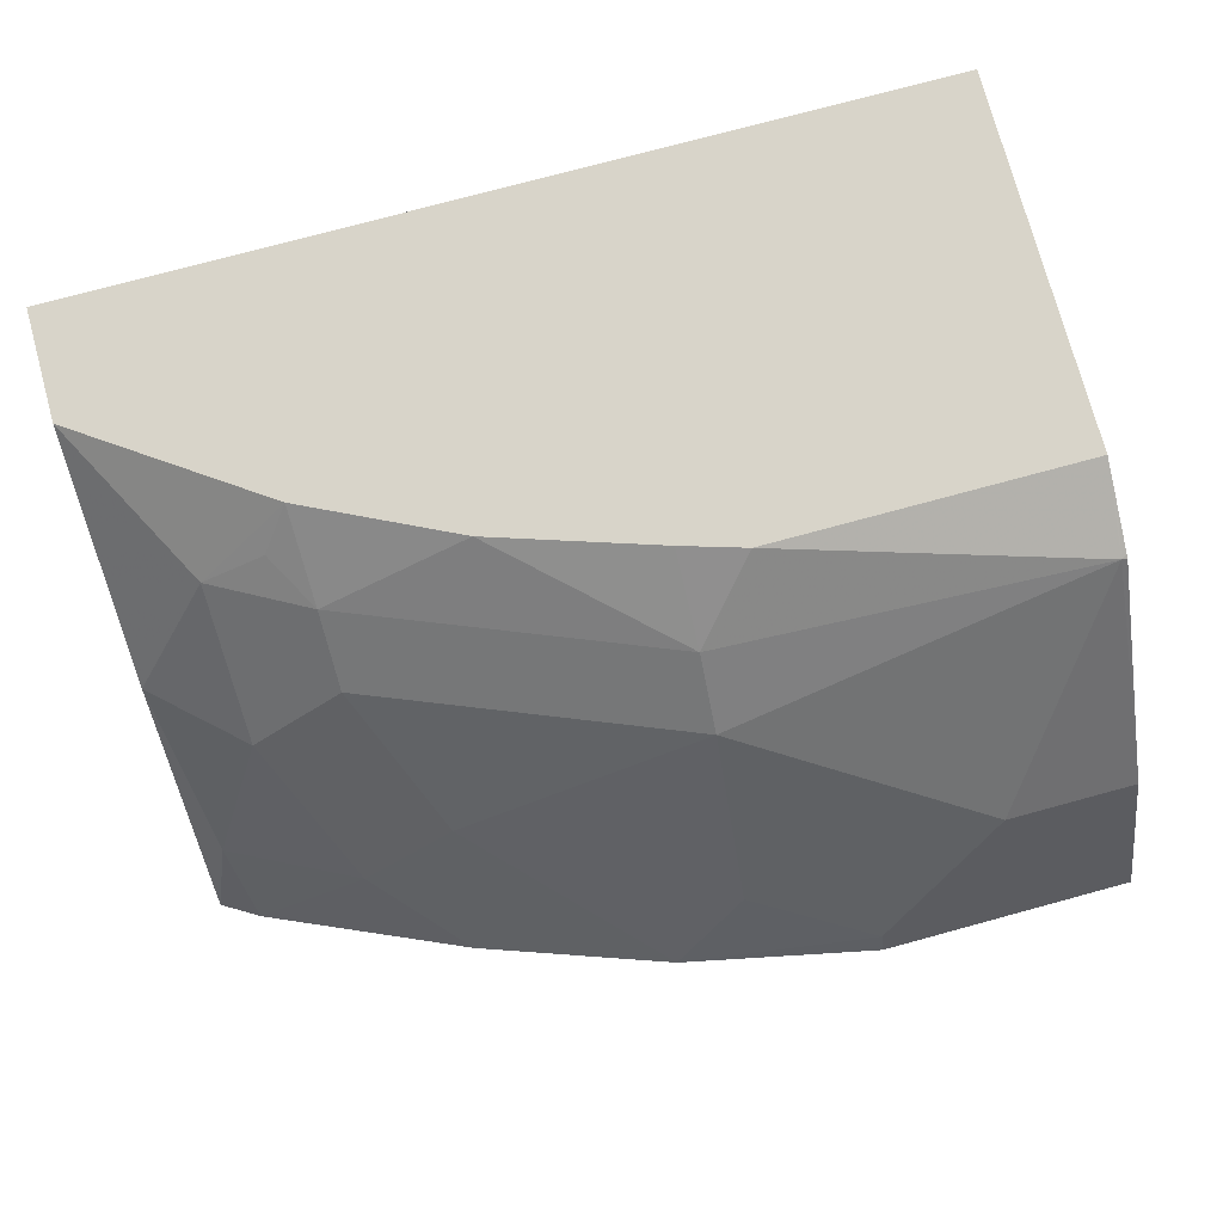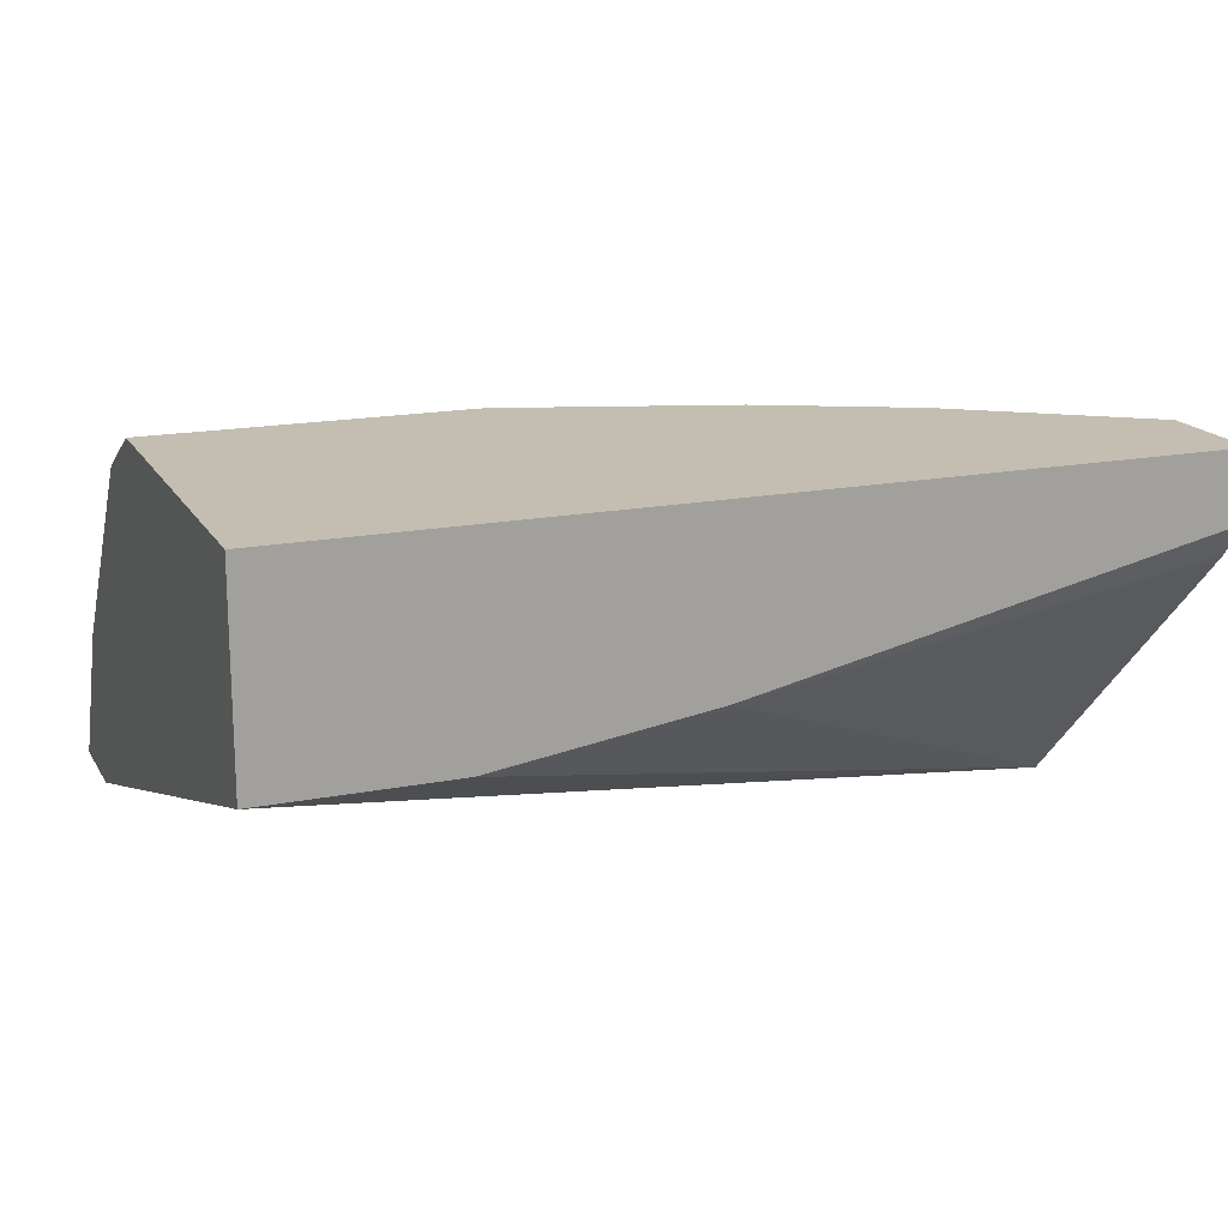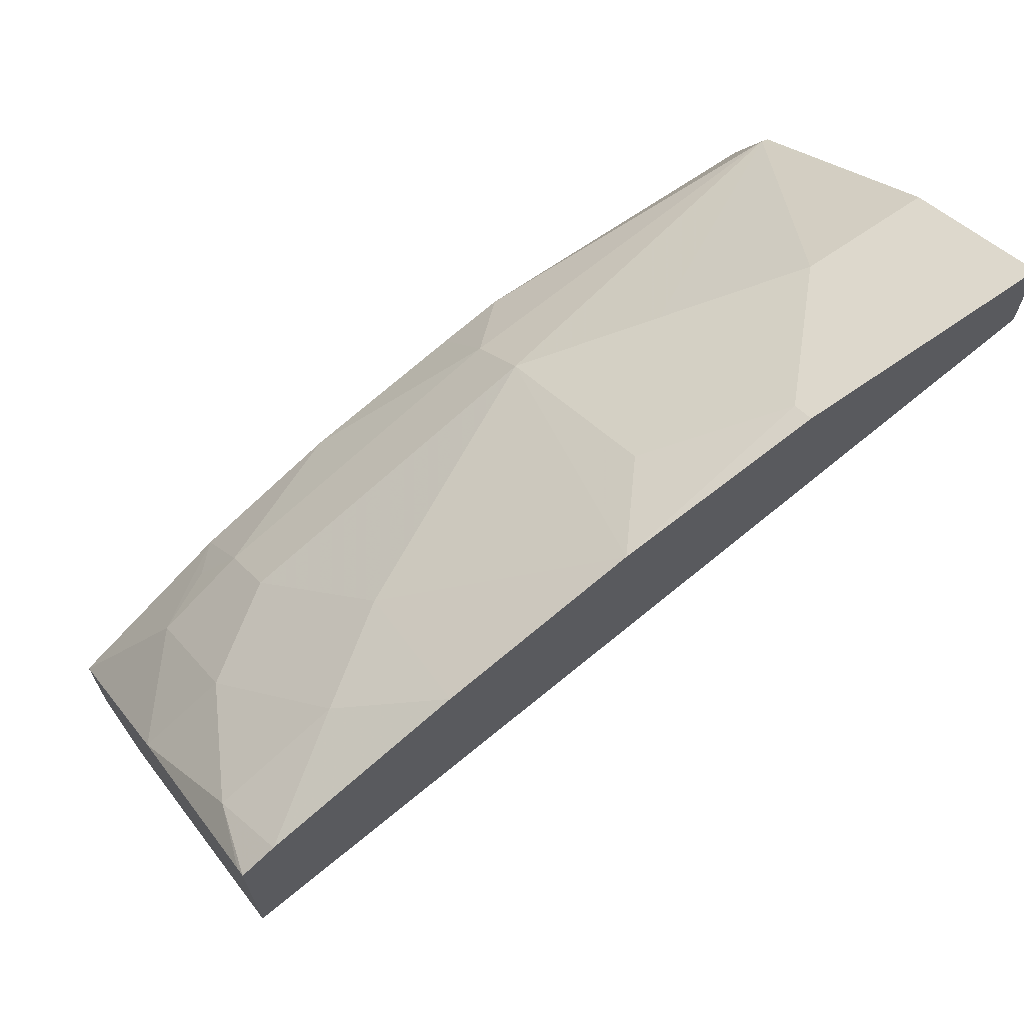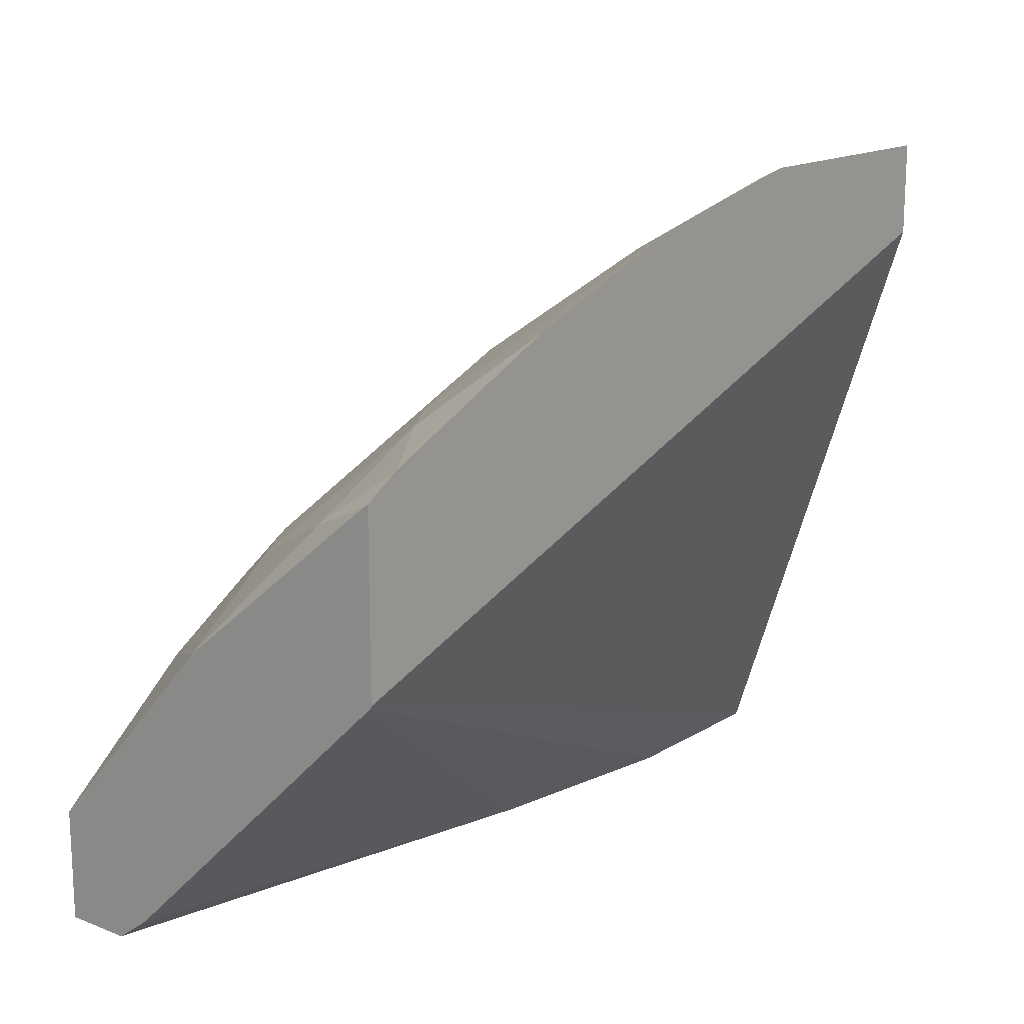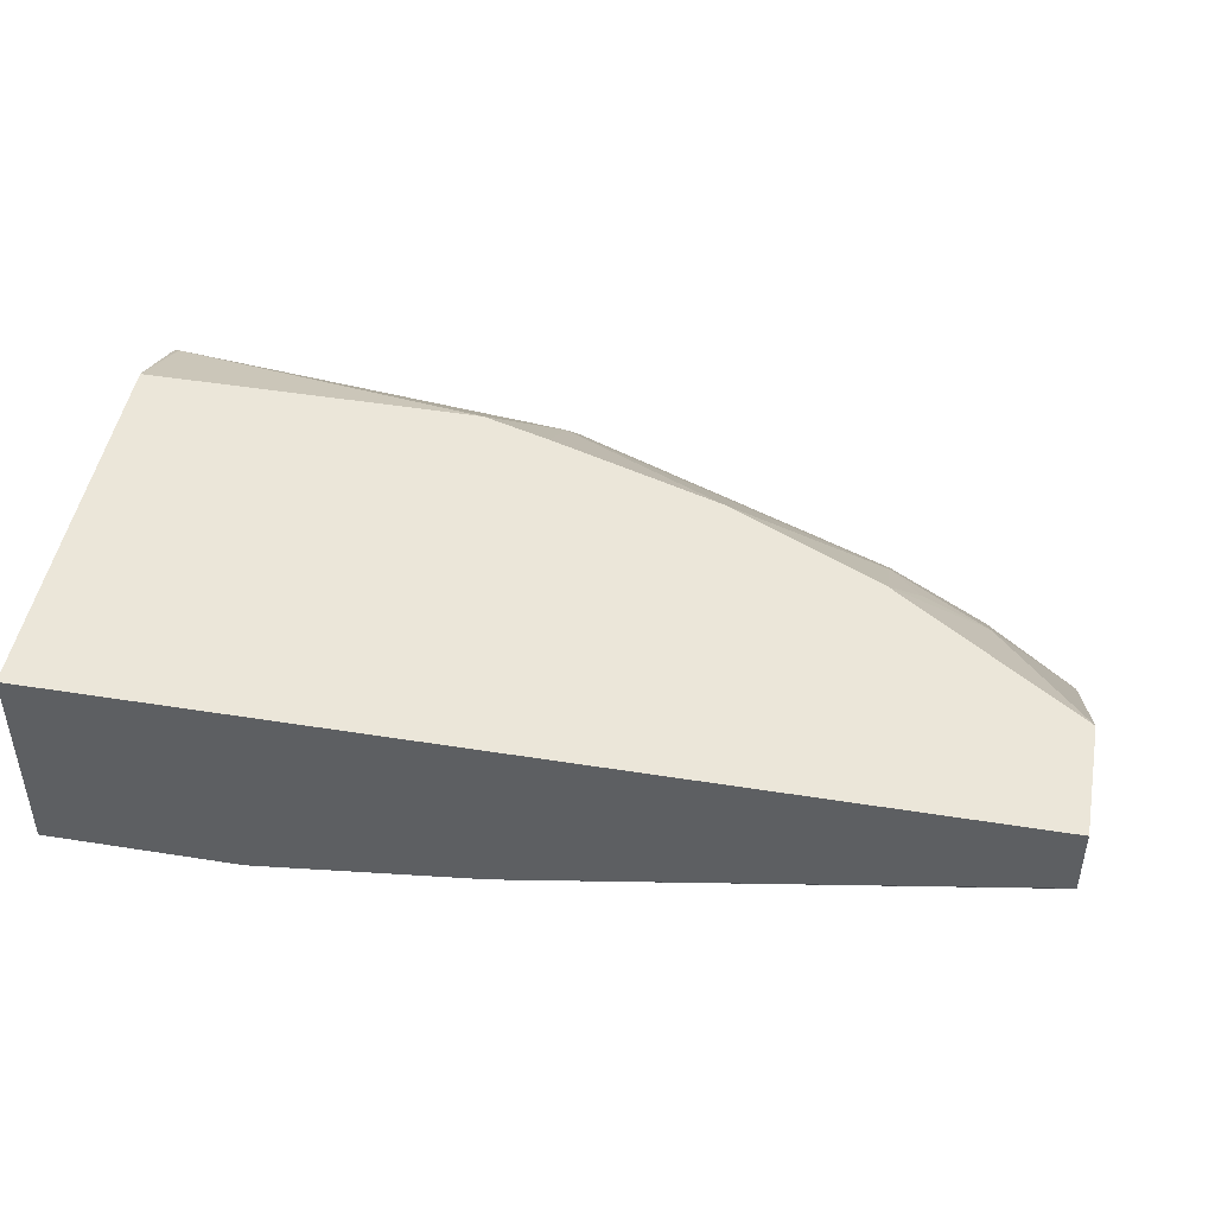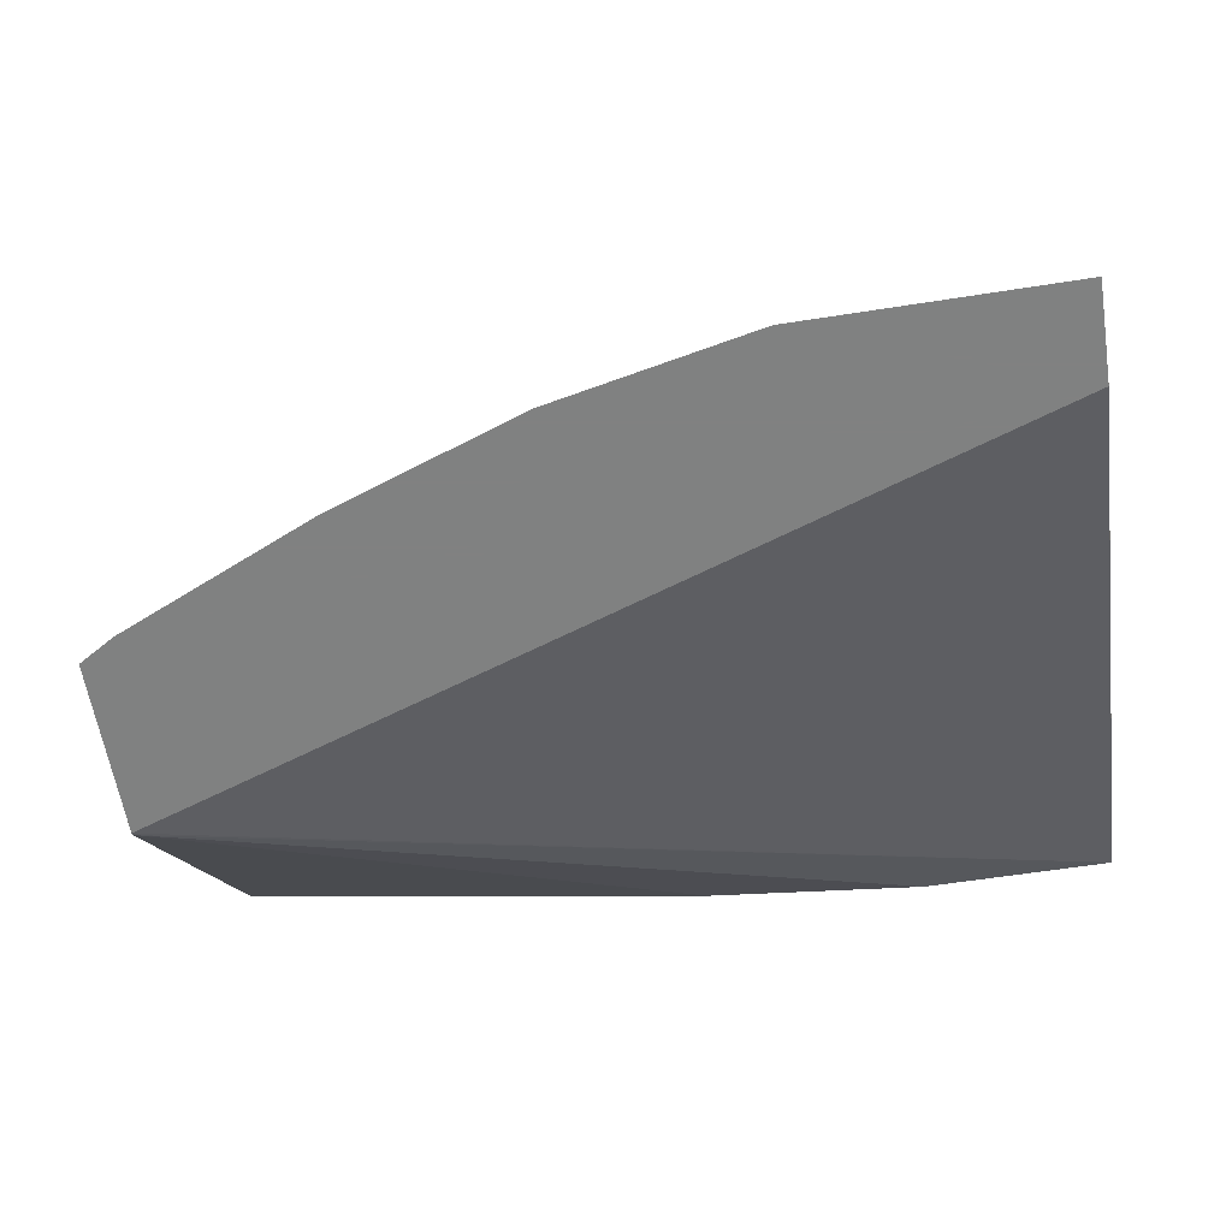
<metadata>
{"format":"obj","ext":"obj","renderer":"f3d","projection":"perspective","resolution":1024,"background":"white","views":[{"elev":75.4,"azim":-15.2,"up":"+Y"},{"elev":17.2,"azim":158.7,"up":"+Y"},{"elev":67.2,"azim":-35.1,"up":"+Z"},{"elev":15.7,"azim":-51.4,"up":"+Z"},{"elev":47.0,"azim":-169.7,"up":"+Y"},{"elev":-60.3,"azim":9.1,"up":"+Y"}]}
</metadata>
<code>
v 0.001486 -0.2393 0.2496
v 0.001486 -0.2393 0.3483
v 0.001486 -0.2915 0.2496
v -0.2263 -0.2393 0.2496
v -8.05e-06 -0.2503 0.3701
v 0.001486 -0.2444 0.3582
v -0.0818 -0.2393 0.3483
v -0.04664 -0.2915 0.2496
v 0.001486 -0.3428 0.4082
v 0.001441 -0.343 0.4082
v -0.2263 -0.343 0.3314
v -0.2263 -0.3426 0.3306
v -0.2263 -0.2567 0.2496
v -0.2263 -0.2393 0.2787
v -0.03265 -0.3048 0.4136
v 0.001486 -0.3048 0.4136
v 0.001486 -0.2508 0.3703
v 0.001486 -0.2502 0.3693
v -0.09797 -0.2558 0.3646
v -0.09797 -0.2721 0.3809
v -0.06532 -0.2884 0.3973
v -0.09839 -0.2393 0.3433
v -0.1027 -0.2834 0.2496
v 0.001486 -0.343 0.4238
v -0.2263 -0.343 0.377
v -0.2263 -0.2659 0.2565
v -0.2263 -0.264 0.255
v -0.2263 -0.2869 0.3312
v -0.2041 -0.2571 0.3184
v -0.18 -0.2393 0.3106
v -0.03265 -0.3265 0.4245
v -0.06532 -0.3374 0.4299
v -0.06532 -0.343 0.4327
v 0.001486 -0.3265 0.4245
v -0.1413 -0.2393 0.3293
v -0.1796 -0.2558 0.332
v -0.09797 -0.3211 0.4136
v -0.1796 -0.2721 0.3483
v -0.1633 -0.3048 0.3809
v -0.1171 -0.343 0.422
v 0.001486 -0.343 0.4327
v -0.2263 -0.3403 0.3749
v -0.217 -0.343 0.3825
v -0.2204 -0.3224 0.3673
v -0.2041 -0.2898 0.351
v -0.1877 -0.249 0.3184
v -0.1877 -0.3224 0.3837
v -0.1662 -0.343 0.4048
f 19 22 35
f 19 35 36
f 19 36 20
f 20 38 39
f 20 32 21
f 20 36 38
f 15 33 31
f 20 37 32
f 15 32 33
f 10 43 25
f 15 34 16
f 15 31 34
f 14 29 30
f 14 28 29
f 13 23 27
f 12 26 23
f 10 25 11
f 20 39 40
f 10 48 43
f 15 21 32
f 20 40 37
f 30 36 35
f 25 43 44
f 44 47 45
f 43 47 44
f 10 40 48
f 39 48 40
f 39 47 48
f 38 47 39
f 38 45 47
f 36 45 38
f 32 40 33
f 23 26 27
f 32 37 40
f 31 33 41
f 30 46 36
f 29 46 30
f 29 36 46
f 29 45 36
f 28 45 29
f 28 44 45
f 28 42 44
f 25 44 42
f 31 41 34
f 43 48 47
f 10 33 40
f 10 24 41
f 2 5 6
f 1 7 2
f 1 22 7
f 1 35 22
f 1 30 35
f 1 14 30
f 1 4 14
f 1 13 4
f 1 23 13
f 2 7 5
f 1 8 23
f 1 9 3
f 1 24 9
f 1 41 24
f 1 34 41
f 1 16 34
f 1 17 16
f 1 18 17
f 1 6 18
f 10 41 33
f 1 3 8
f 3 9 10
f 1 2 6
f 3 11 12
f 3 10 11
f 8 12 23
f 7 22 19
f 5 21 15
f 5 20 21
f 5 19 20
f 5 7 19
f 5 18 6
f 5 17 18
f 5 16 17
f 9 24 10
f 4 28 14
f 4 42 28
f 4 25 42
f 4 11 25
f 4 12 11
f 4 26 12
f 4 27 26
f 4 13 27
f 3 12 8
f 5 15 16

</code>
